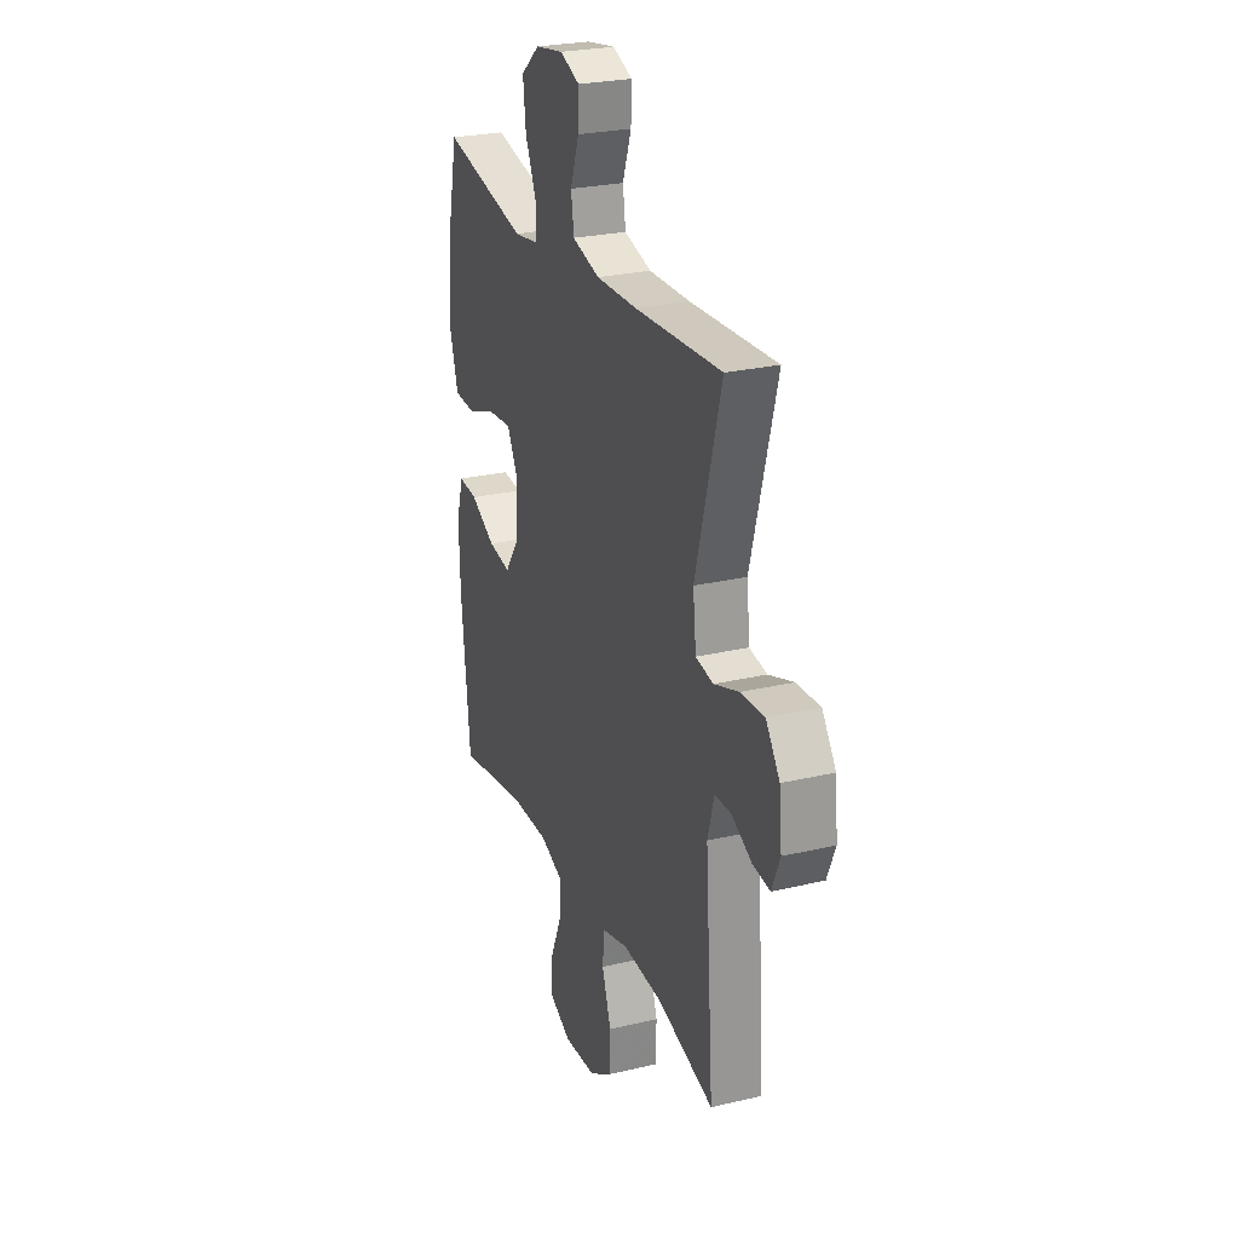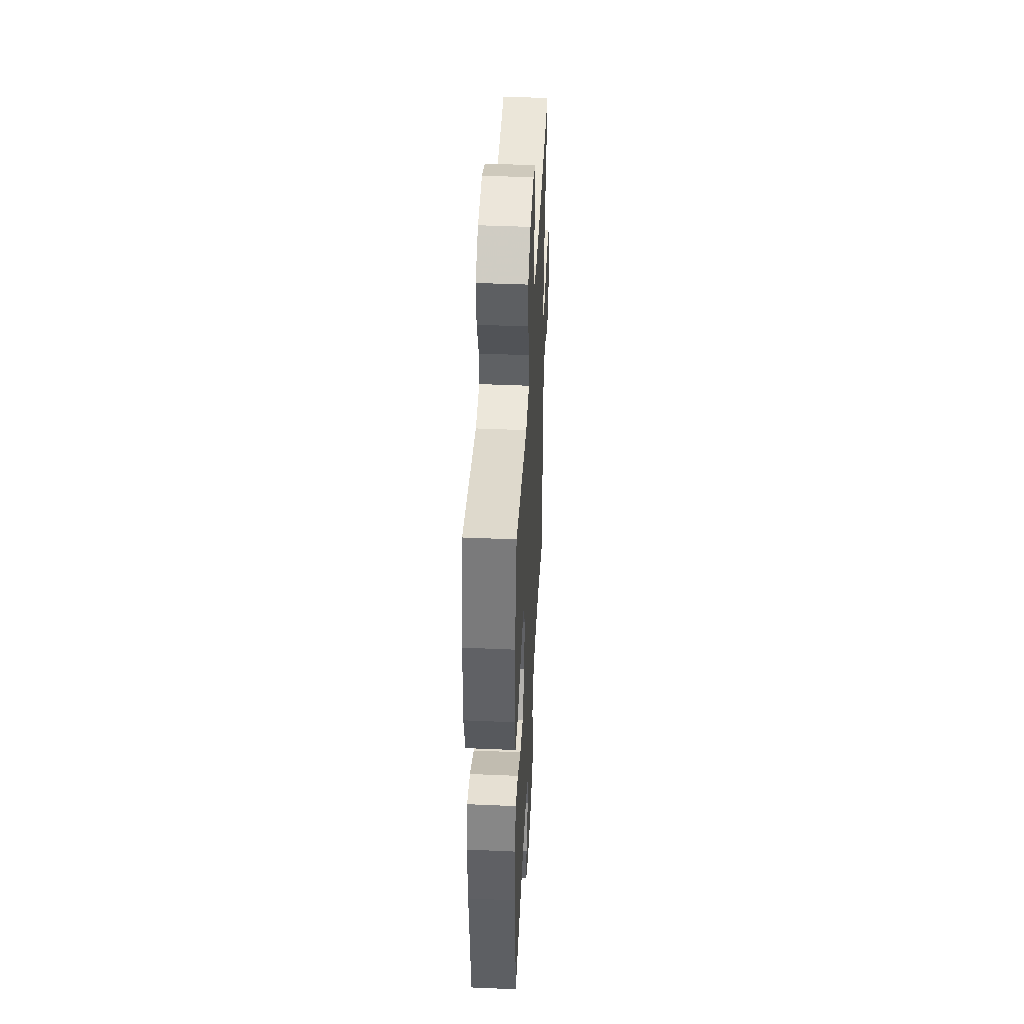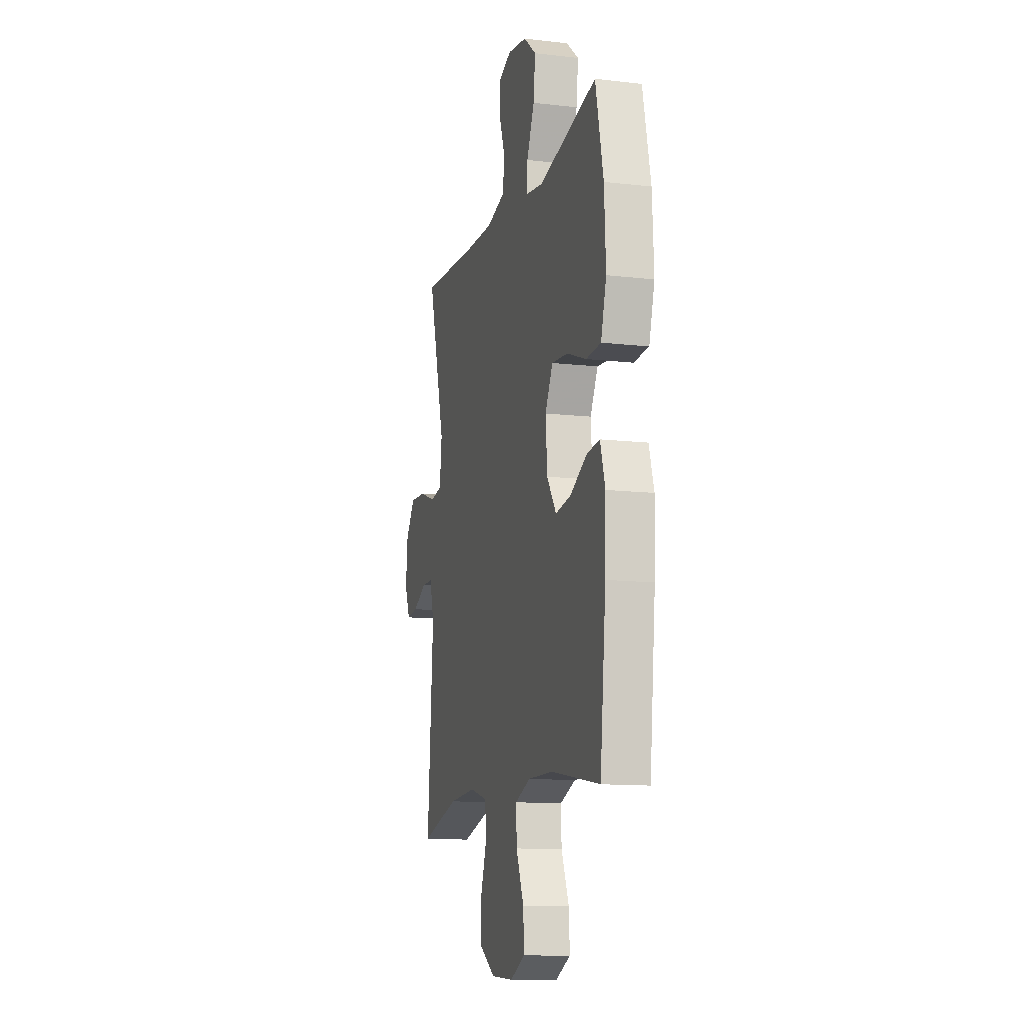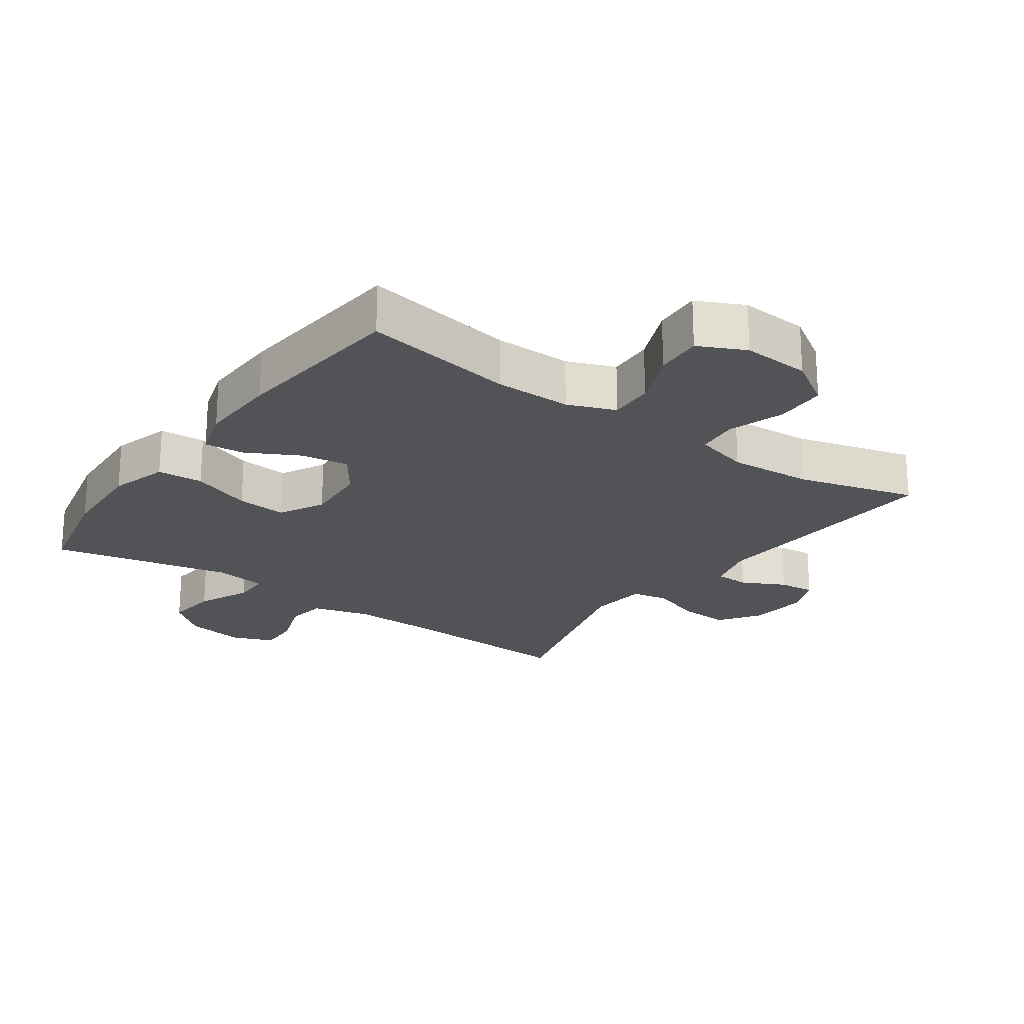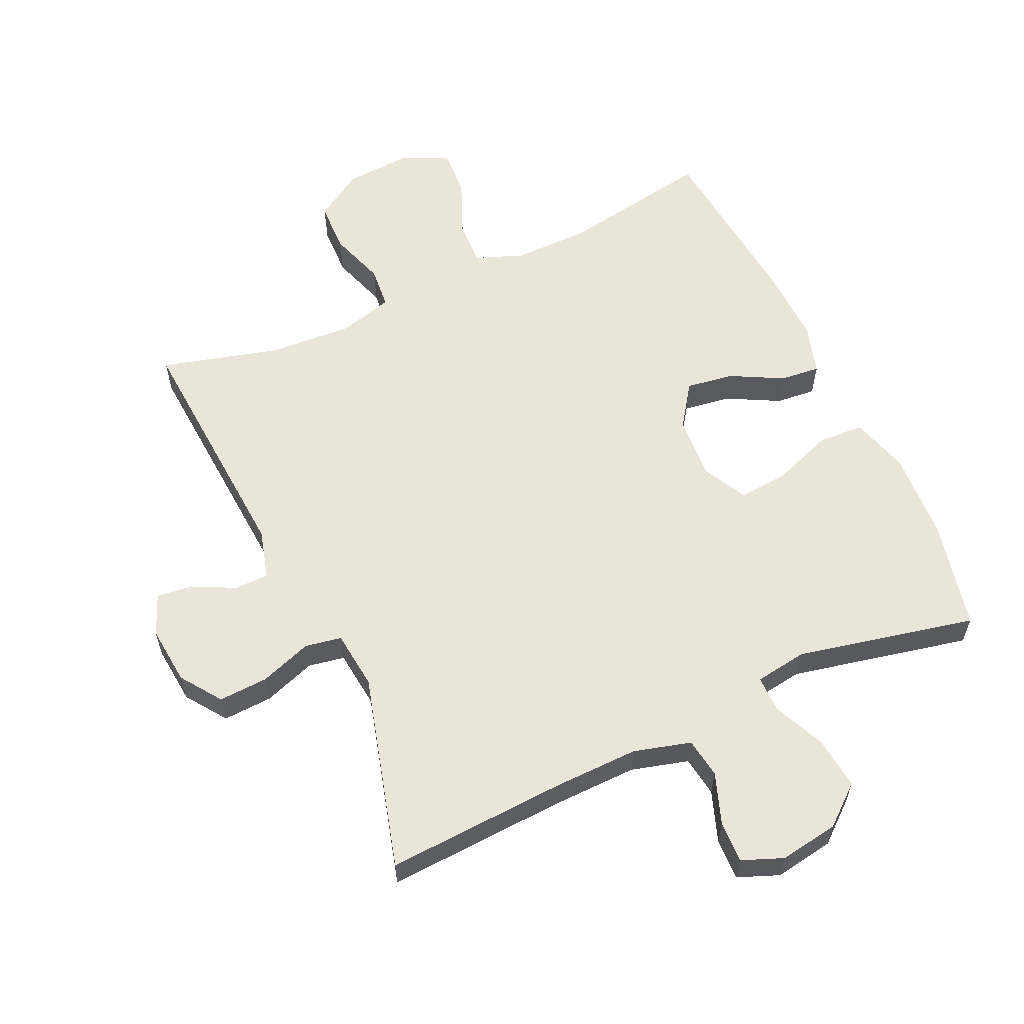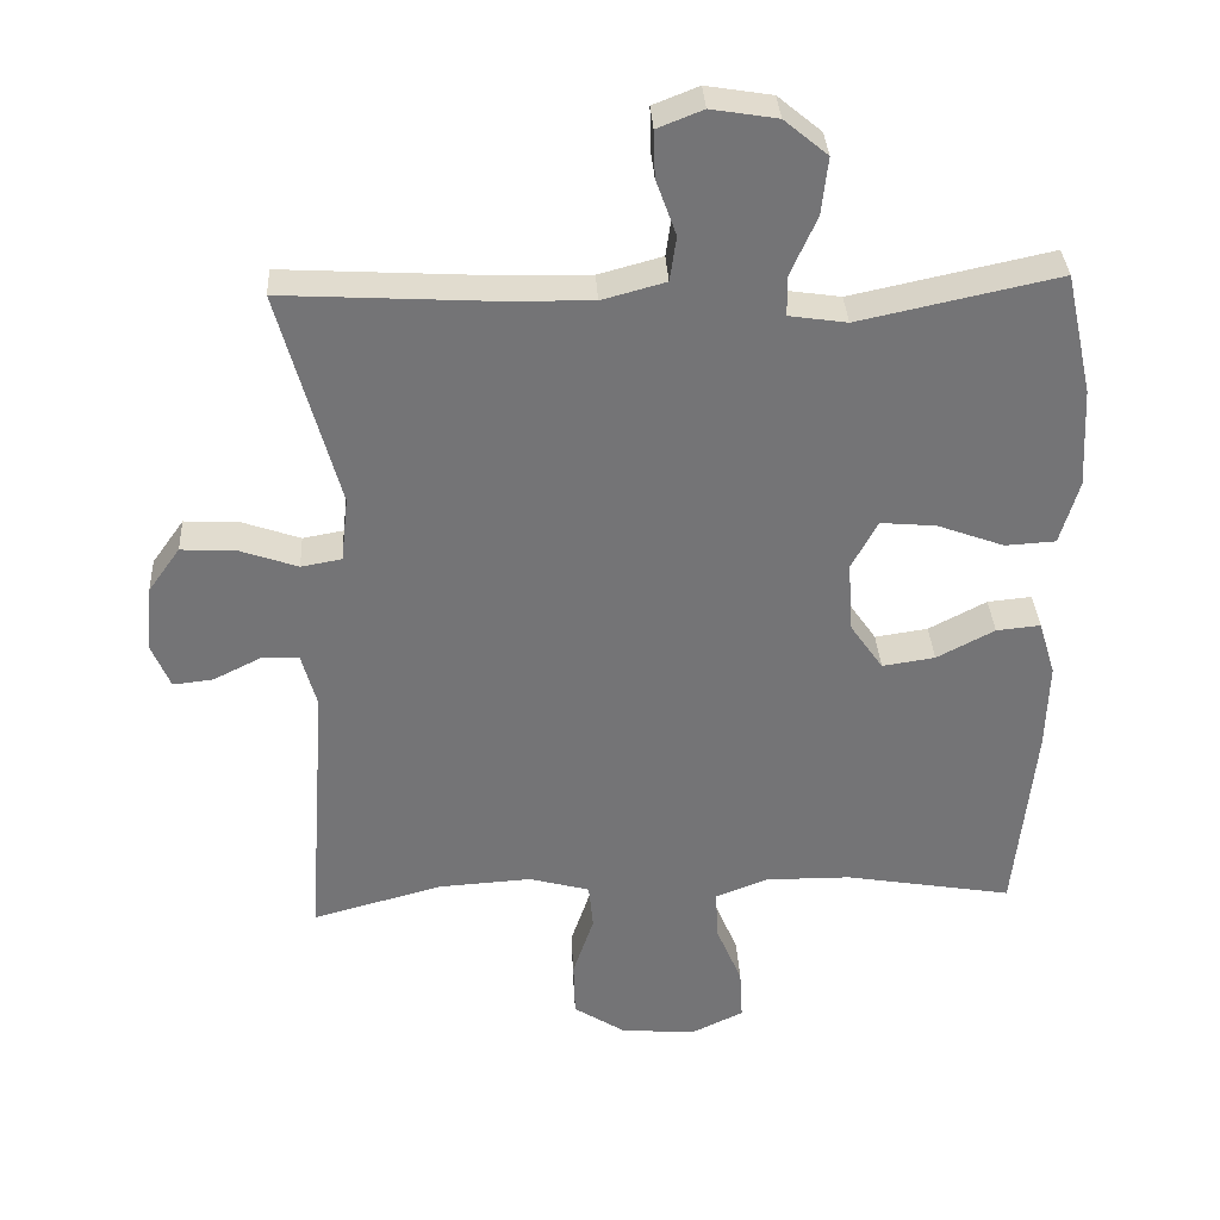
<metadata>
{"format":"obj","ext":"obj","renderer":"f3d","projection":"perspective","resolution":1024,"background":"white","views":[{"elev":25.9,"azim":-110.6,"up":"+Z"},{"elev":44.0,"azim":92.9,"up":"+Z"},{"elev":-12.3,"azim":74.7,"up":"+Z"},{"elev":-22.2,"azim":144.7,"up":"+Y"},{"elev":59.5,"azim":-24.6,"up":"+Y"},{"elev":34.0,"azim":-3.1,"up":"+Z"}]}
</metadata>
<code>
v -0.5 0.07 -0.5
v -0.473 0.07 -0.121
v -0.494 0.07 -0.045
v -0.546 0.07 -0.044
v -0.612 0.07 -0.077
v -0.667 0.07 -0.083
v -0.693 0.07 -0.021
v -0.684 0.07 0.07
v -0.64 0.07 0.132
v -0.564 0.07 0.128
v -0.484 0.07 0.1
v -0.428 0.07 0.11
v -0.418 0.07 0.2
v -0.5 0.07 0.5
v -0.222 0.07 0.484
v -0.091 0.07 0.481
v -0.003 0.07 0.505
v 0.006 0.07 0.567
v -0.022 0.07 0.645
v -0.024 0.07 0.709
v 0.039 0.07 0.734
v 0.13 0.07 0.719
v 0.19 0.07 0.669
v 0.181 0.07 0.59
v 0.145 0.07 0.509
v 0.145 0.07 0.453
v 0.225 0.07 0.441
v 0.5 0.07 0.5
v 0.537 0.07 0.332
v 0.544 0.07 0.194
v 0.518 0.07 0.105
v 0.448 0.07 0.101
v 0.356 0.07 0.135
v 0.279 0.07 0.142
v 0.243 0.07 0.074
v 0.25 0.07 -0.024
v 0.295 0.07 -0.089
v 0.368 0.07 -0.078
v 0.448 0.07 -0.036
v 0.509 0.07 -0.03
v 0.532 0.07 -0.106
v 0.528 0.07 -0.229
v 0.5 0.07 -0.5
v 0.268 0.07 -0.46
v 0.15 0.07 -0.459
v 0.077 0.07 -0.487
v 0.08 0.07 -0.556
v 0.116 0.07 -0.642
v 0.12 0.07 -0.714
v 0.049 0.07 -0.748
v -0.055 0.07 -0.741
v -0.128 0.07 -0.694
v -0.13 0.07 -0.616
v -0.101 0.07 -0.53
v -0.107 0.07 -0.466
v -0.191 0.07 -0.443
v -0.319 0.07 -0.451
v -0.5 0 -0.5
v -0.473 0 -0.121
v -0.494 0 -0.045
v -0.546 0 -0.044
v -0.612 0 -0.077
v -0.667 0 -0.083
v -0.693 0 -0.021
v -0.684 0 0.07
v -0.64 0 0.132
v -0.564 0 0.128
v -0.484 0 0.1
v -0.428 0 0.11
v -0.418 0 0.2
v -0.5 0 0.5
v -0.222 0 0.484
v -0.091 0 0.481
v -0.003 0 0.505
v 0.006 0 0.567
v -0.022 0 0.645
v -0.024 0 0.709
v 0.039 0 0.734
v 0.13 0 0.719
v 0.19 0 0.669
v 0.181 0 0.59
v 0.145 0 0.509
v 0.145 0 0.453
v 0.225 0 0.441
v 0.5 0 0.5
v 0.537 0 0.332
v 0.544 0 0.194
v 0.518 0 0.105
v 0.448 0 0.101
v 0.356 0 0.135
v 0.279 0 0.142
v 0.243 0 0.074
v 0.25 0 -0.024
v 0.295 0 -0.089
v 0.368 0 -0.078
v 0.448 0 -0.036
v 0.509 0 -0.03
v 0.532 0 -0.106
v 0.528 0 -0.229
v 0.5 0 -0.5
v 0.268 0 -0.46
v 0.15 0 -0.459
v 0.077 0 -0.487
v 0.08 0 -0.556
v 0.116 0 -0.642
v 0.12 0 -0.714
v 0.049 0 -0.748
v -0.055 0 -0.741
v -0.128 0 -0.694
v -0.13 0 -0.616
v -0.101 0 -0.53
v -0.107 0 -0.466
v -0.191 0 -0.443
v -0.319 0 -0.451
f 51 52 53 54
f 51 54 55
f 50 51 55
f 47 48 49 50
f 46 47 50 55
f 45 46 55 56
f 41 42 43 44
f 41 44 45 56
f 38 39 40 41
f 37 38 41 56
f 30 31 32 33
f 30 33 34
f 27 28 29 30
f 26 27 30 34
f 22 23 24 25
f 22 25 26
f 21 22 26
f 18 19 20 21
f 17 18 21 26
f 16 17 26 34
f 13 14 15
f 12 13 15 16
f 8 9 10 11
f 6 7 8 11
f 4 5 6 11
f 3 4 11 12
f 2 3 12 16
f 57 1 2 16
f 36 37 56 57
f 35 36 57 16
f 16 34 35
f 111 110 109 108
f 112 111 108
f 112 108 107
f 107 106 105 104
f 112 107 104 103
f 113 112 103 102
f 101 100 99 98
f 113 102 101 98
f 98 97 96 95
f 113 98 95 94
f 90 89 88 87
f 91 90 87
f 87 86 85 84
f 91 87 84 83
f 82 81 80 79
f 83 82 79
f 83 79 78
f 78 77 76 75
f 83 78 75 74
f 91 83 74 73
f 72 71 70
f 73 72 70 69
f 68 67 66 65
f 68 65 64 63
f 68 63 62 61
f 69 68 61 60
f 73 69 60 59
f 73 59 58 114
f 114 113 94 93
f 73 114 93 92
f 92 91 73
f 1 58 59 2
f 2 59 60 3
f 3 60 61 4
f 4 61 62 5
f 5 62 63 6
f 6 63 64 7
f 7 64 65 8
f 8 65 66 9
f 9 66 67 10
f 10 67 68 11
f 11 68 69 12
f 12 69 70 13
f 13 70 71 14
f 14 71 72 15
f 15 72 73 16
f 16 73 74 17
f 17 74 75 18
f 18 75 76 19
f 19 76 77 20
f 20 77 78 21
f 21 78 79 22
f 22 79 80 23
f 23 80 81 24
f 24 81 82 25
f 25 82 83 26
f 26 83 84 27
f 27 84 85 28
f 28 85 86 29
f 29 86 87 30
f 30 87 88 31
f 31 88 89 32
f 32 89 90 33
f 33 90 91 34
f 34 91 92 35
f 35 92 93 36
f 36 93 94 37
f 37 94 95 38
f 38 95 96 39
f 39 96 97 40
f 40 97 98 41
f 41 98 99 42
f 42 99 100 43
f 43 100 101 44
f 44 101 102 45
f 45 102 103 46
f 46 103 104 47
f 47 104 105 48
f 48 105 106 49
f 49 106 107 50
f 50 107 108 51
f 51 108 109 52
f 52 109 110 53
f 53 110 111 54
f 54 111 112 55
f 55 112 113 56
f 56 113 114 57
f 57 114 58 1

</code>
